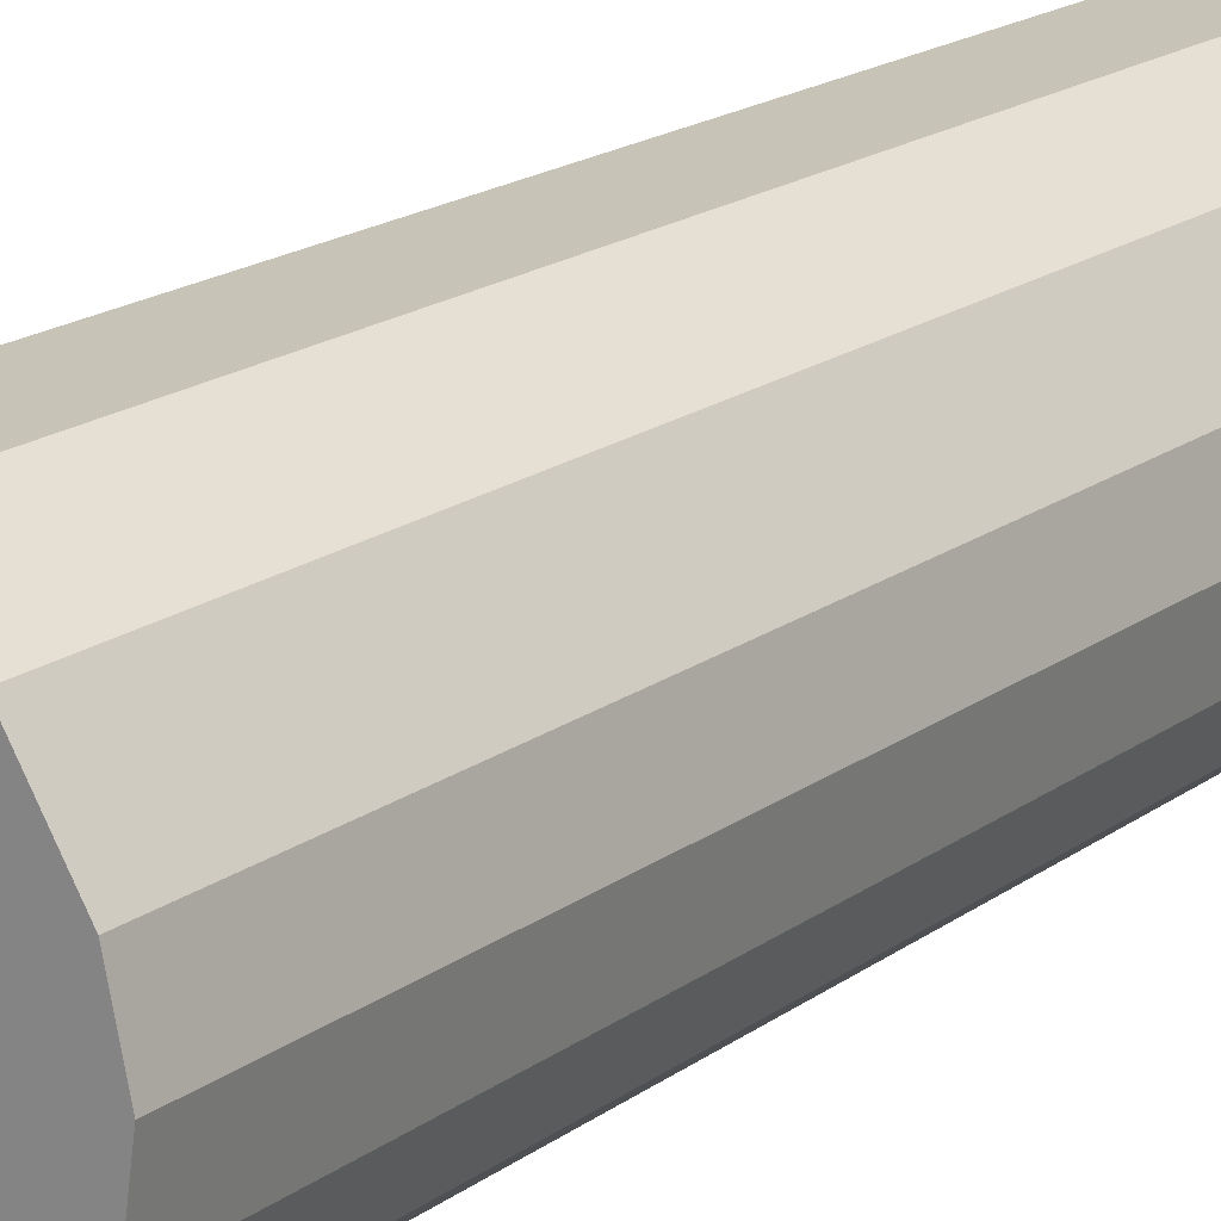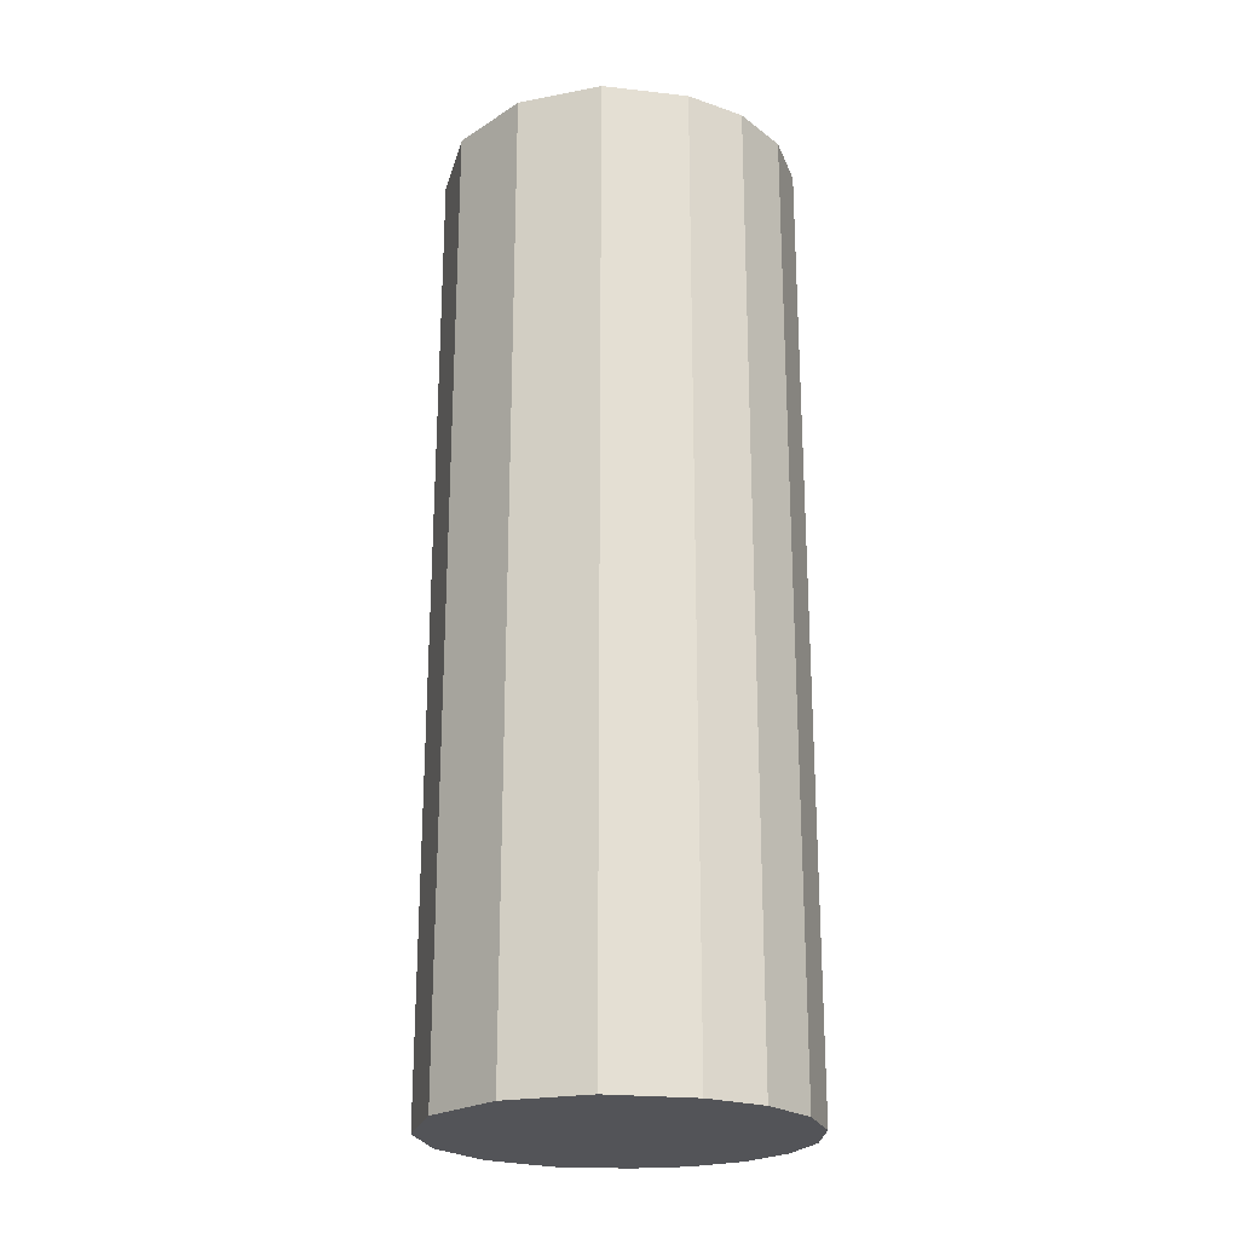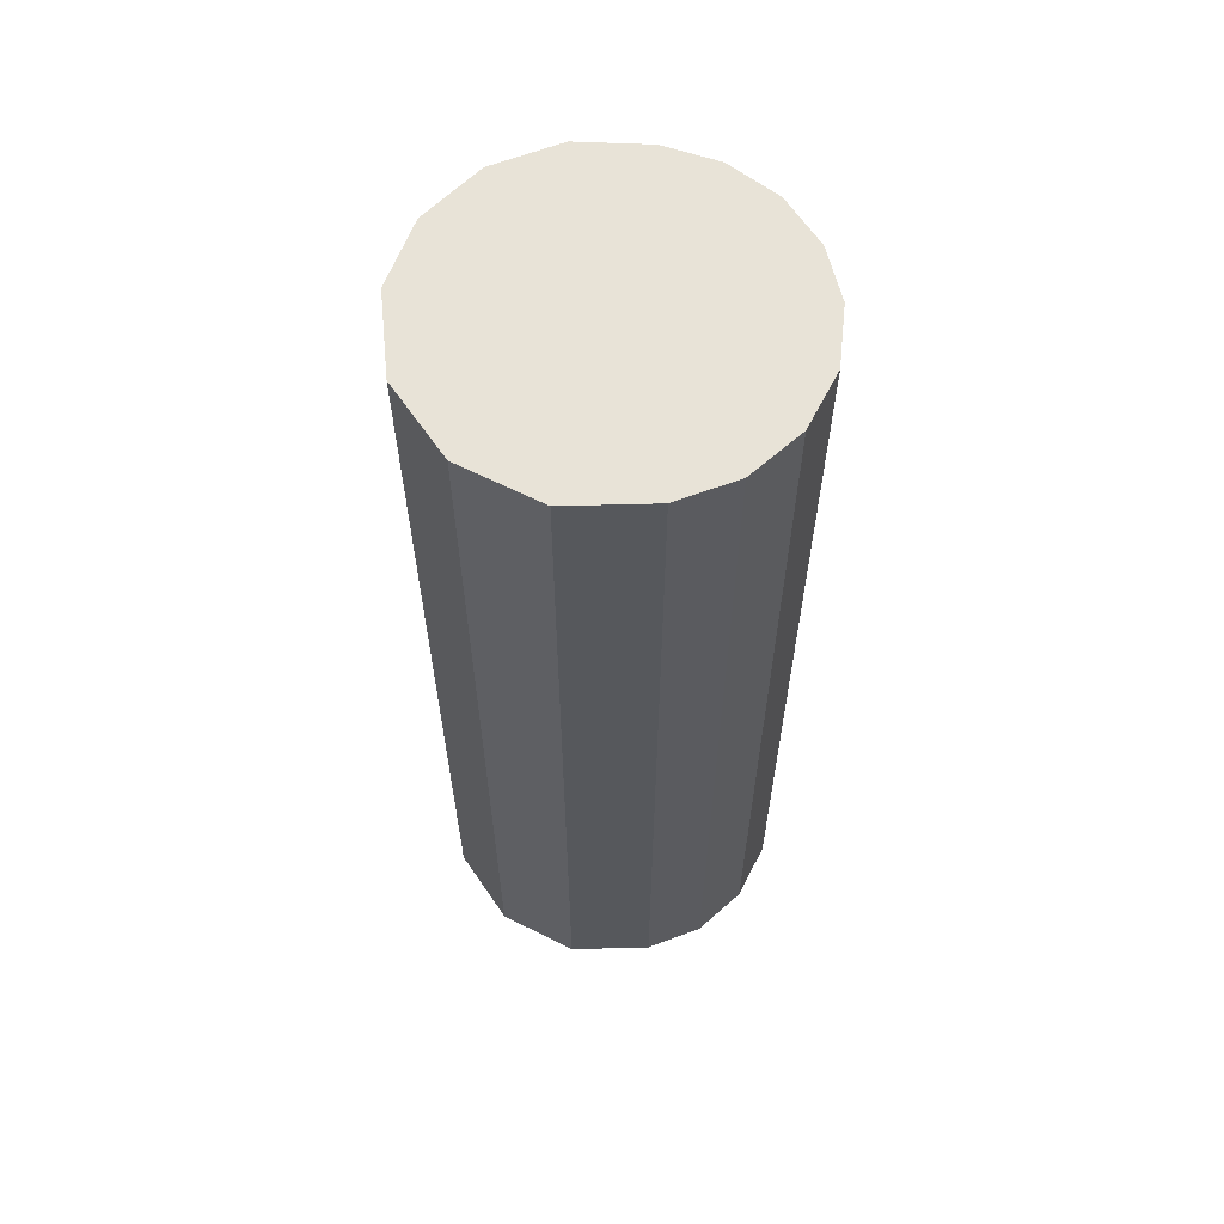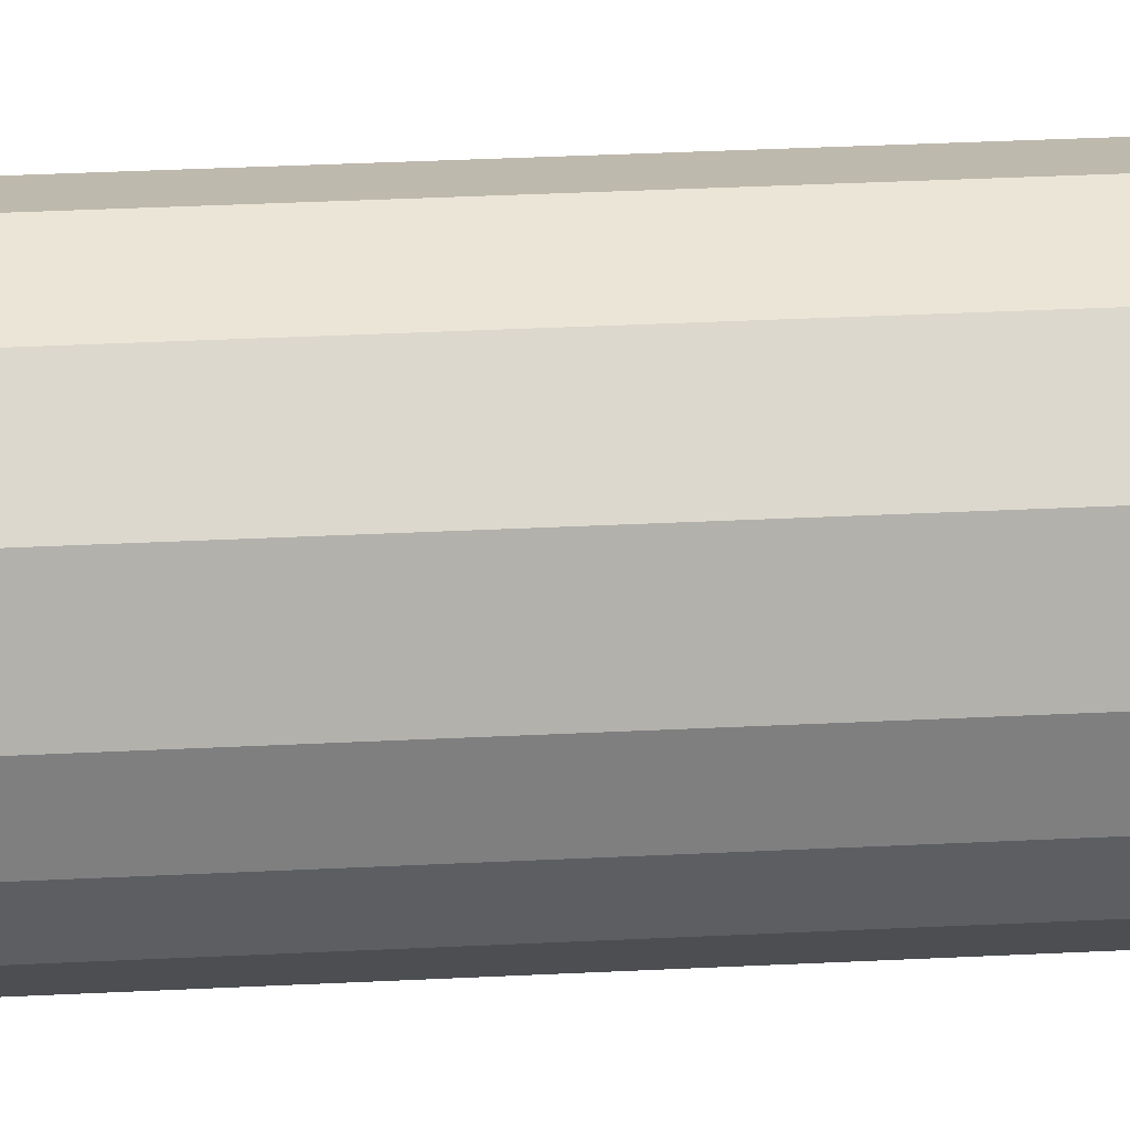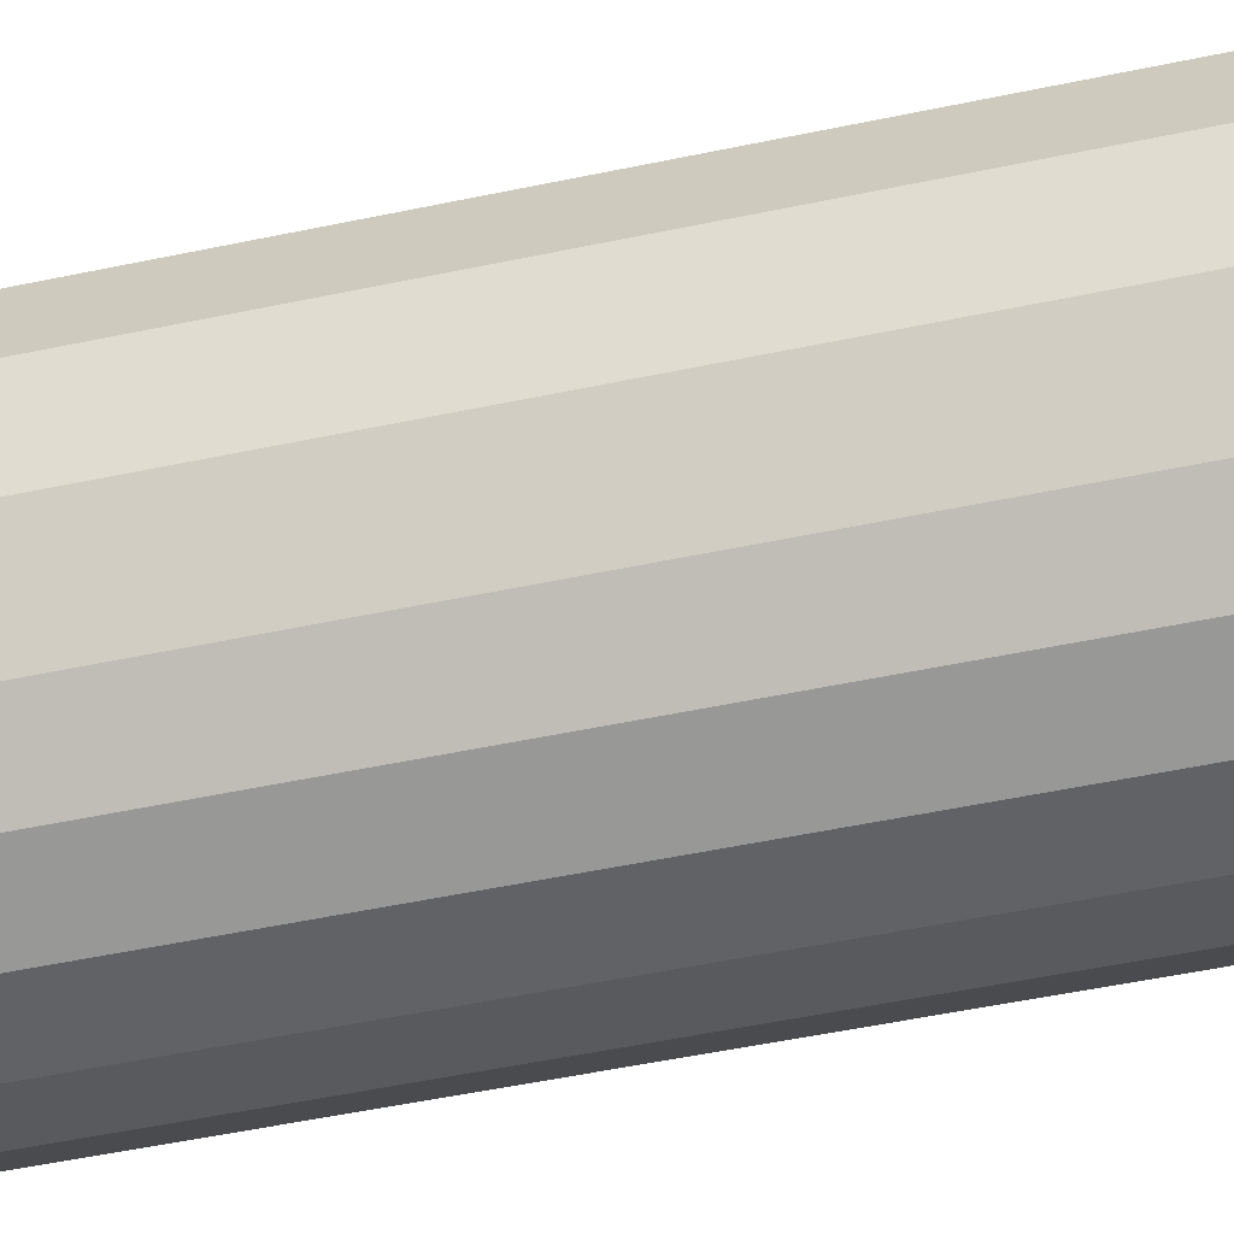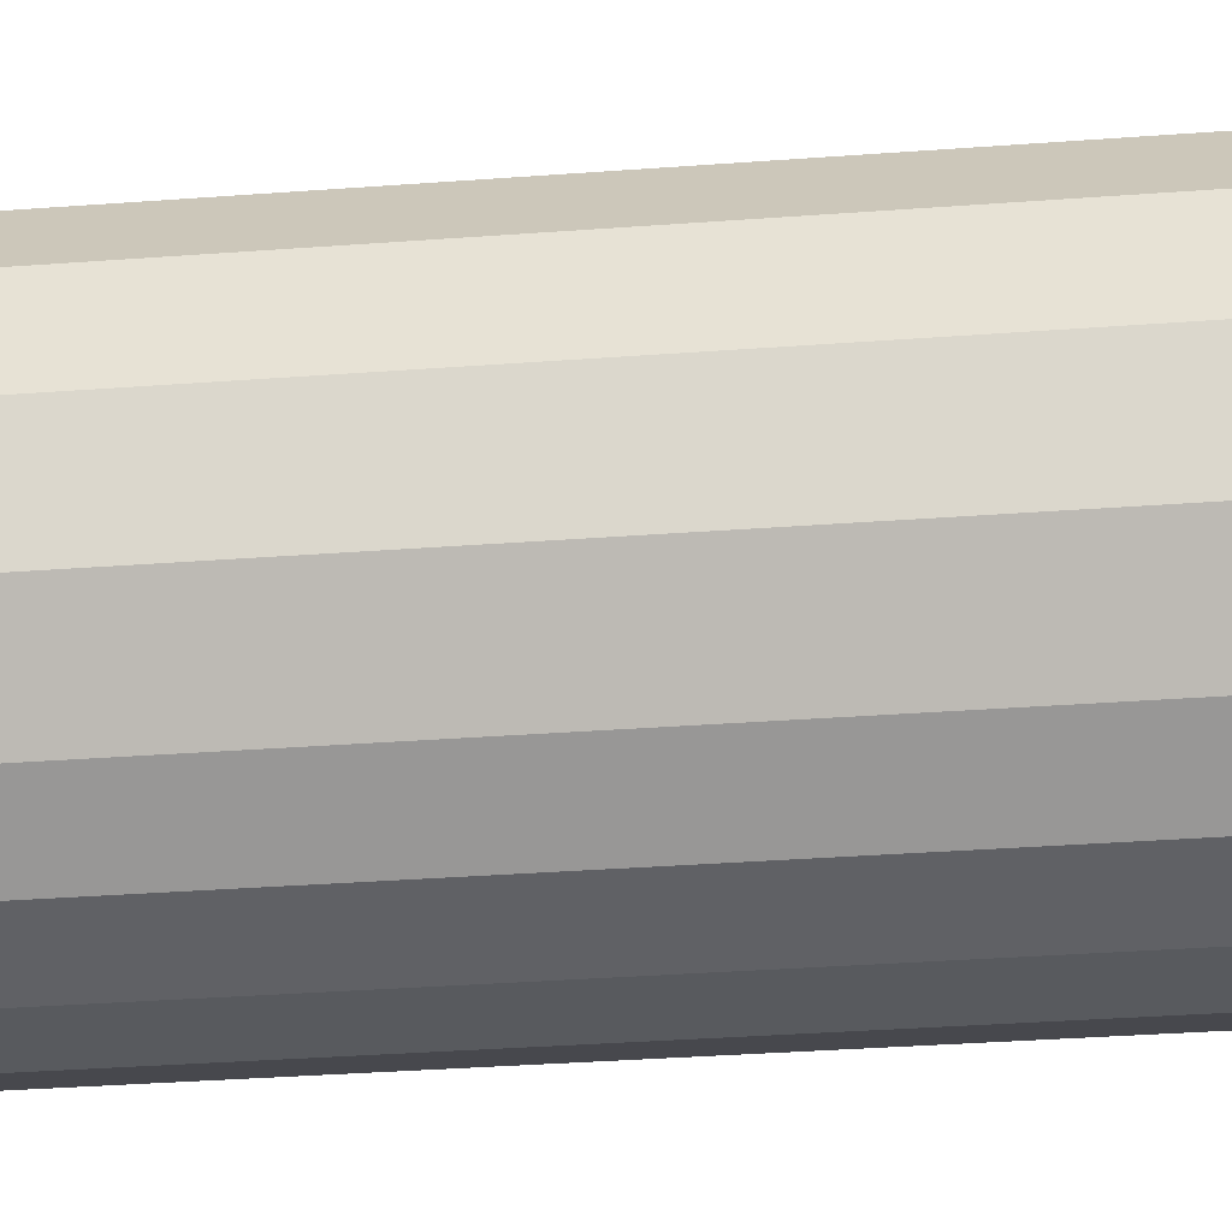
<metadata>
{"format":"obj","ext":"obj","renderer":"f3d","projection":"perspective","resolution":1024,"background":"white","views":[{"elev":18.9,"azim":37.0,"up":"+Z"},{"elev":-23.4,"azim":47.7,"up":"+Y"},{"elev":62.0,"azim":56.8,"up":"+Y"},{"elev":42.9,"azim":86.8,"up":"+Z"},{"elev":-50.7,"azim":-76.9,"up":"+Z"},{"elev":-31.1,"azim":-83.7,"up":"+Z"}]}
</metadata>
<code>
v  2.113 13.25 -2.485
v  3.615 13.25 -2.226
v  2.885 13.25 -2.482
v  1.382 13.25 -2.235
v  4.269 13.25 -1.691
v  0.775 13.25 -1.76
v  4.687 13.25 -0.958
v  0.201 13.25 -0.962
v  4.815 13.25 -0.126
v  0 13.25 8.113e-16
v  4.635 13.25 0.696
v  0.207 13.25 0.96
v  4.019 13.25 1.695
v  0.786 13.25 1.754
v  3 13.25 2.276
v  1.826 13.25 2.298
v  4.019 -1.038e-16 1.695
v  4.635 -4.262e-17 0.696
v  3 -1.394e-16 2.276
v  1.826 -1.407e-16 2.298
v  4.815 7.715e-18 -0.126
v  4.687 5.866e-17 -0.958
v  4.269 1.035e-16 -1.691
v  3.615 1.363e-16 -2.226
v  2.885 1.52e-16 -2.482
v  2.113 1.522e-16 -2.485
v  1.382 1.369e-16 -2.235
v  0.775 1.078e-16 -1.76
v  0.201 5.891e-17 -0.962
v  0 0 0
v  0.207 -5.878e-17 0.96
v  0.786 -1.074e-16 1.754
g defaultobject
f 1 2 3
f 2 1 4
f 2 4 5
f 5 4 6
f 5 6 7
f 7 6 8
f 7 8 9
f 9 8 10
f 9 10 11
f 11 10 12
f 11 12 13
f 13 12 14
f 13 14 15
f 15 14 16
f 17 11 13
f 11 17 18
f 19 13 15
f 13 19 17
f 20 15 16
f 15 20 19
f 18 9 11
f 9 18 21
f 21 7 9
f 7 21 22
f 22 5 7
f 5 22 23
f 23 2 5
f 2 23 24
f 24 3 2
f 3 24 25
f 25 1 3
f 1 25 26
f 26 4 1
f 4 26 27
f 27 6 4
f 6 27 28
f 28 8 6
f 8 28 29
f 29 10 8
f 10 29 30
f 30 12 10
f 12 30 31
f 31 14 12
f 14 31 32
f 32 16 14
f 16 32 20
f 31 20 32
f 20 31 19
f 19 31 30
f 19 30 17
f 17 30 29
f 17 29 18
f 18 29 28
f 18 28 21
f 21 28 27
f 21 27 22
f 22 27 26
f 22 26 23
f 23 26 25
f 23 25 24

</code>
